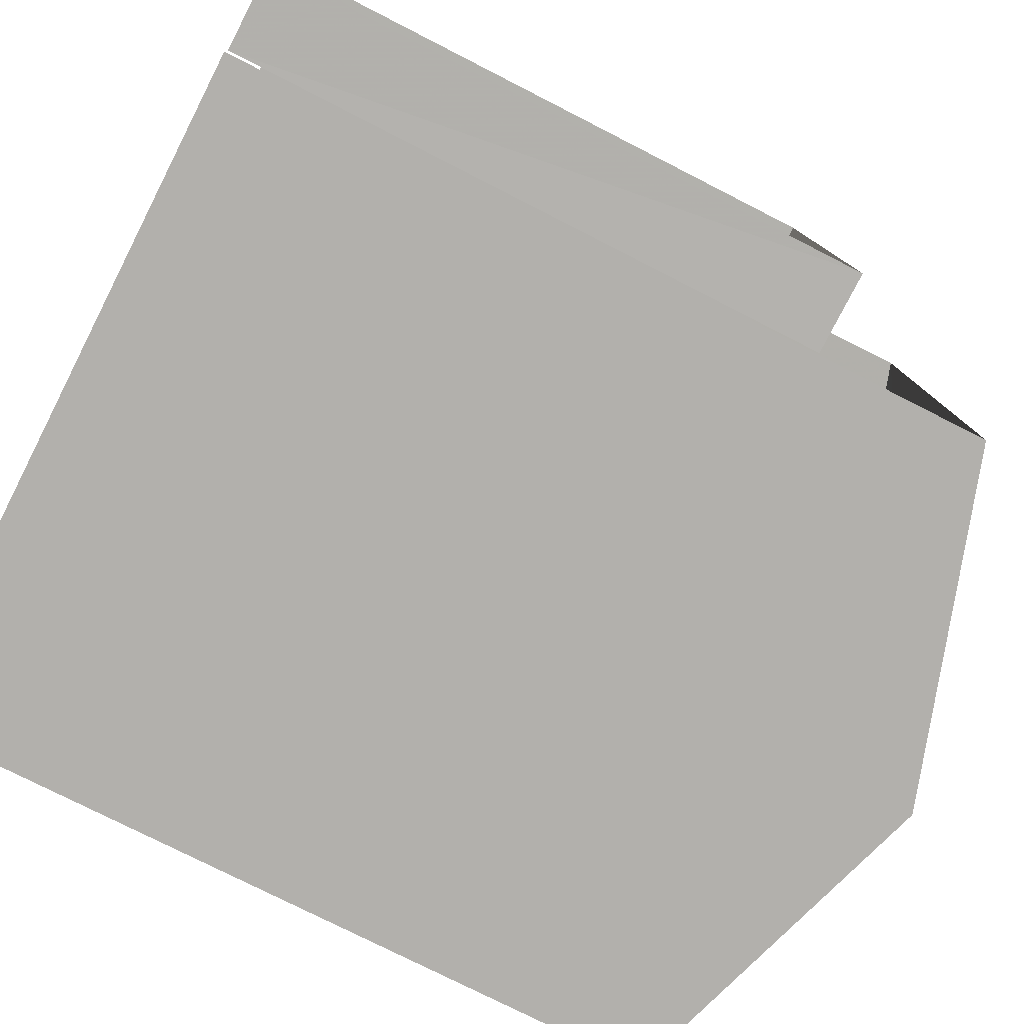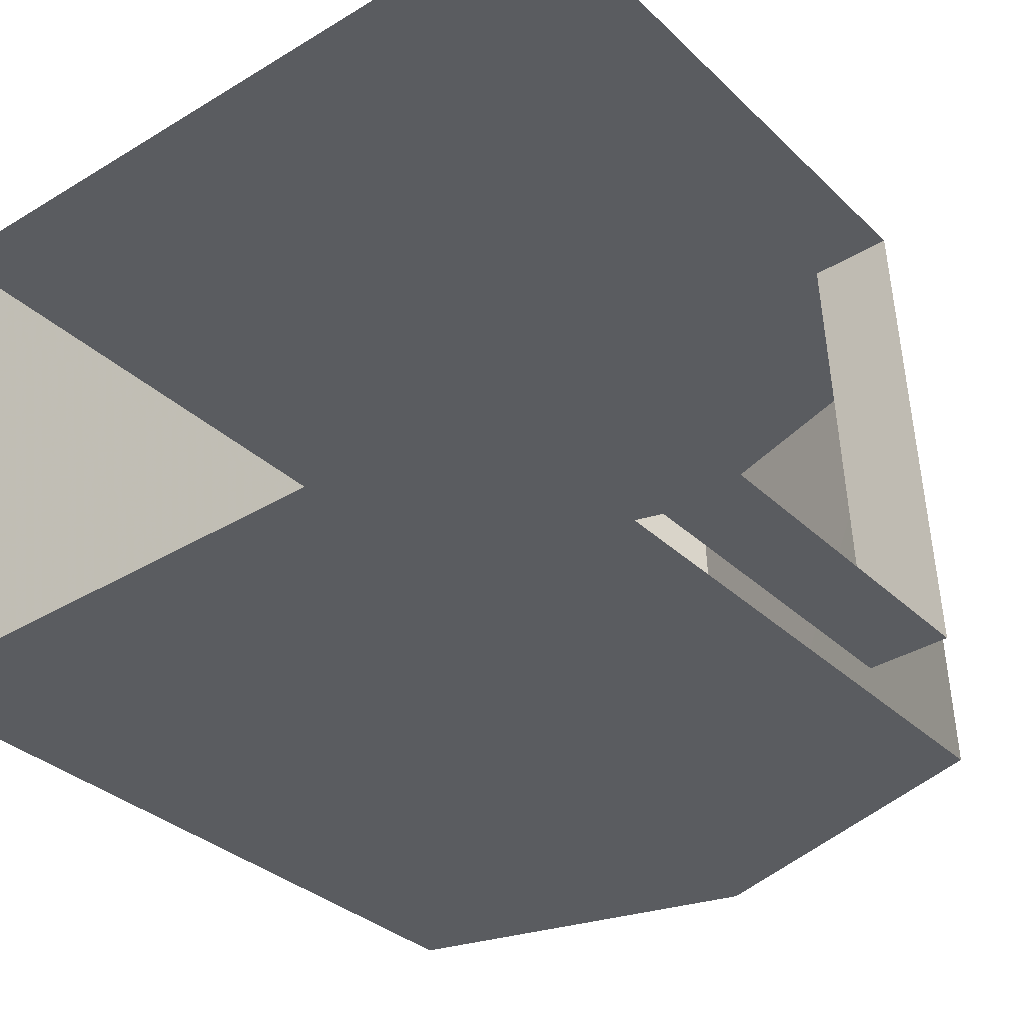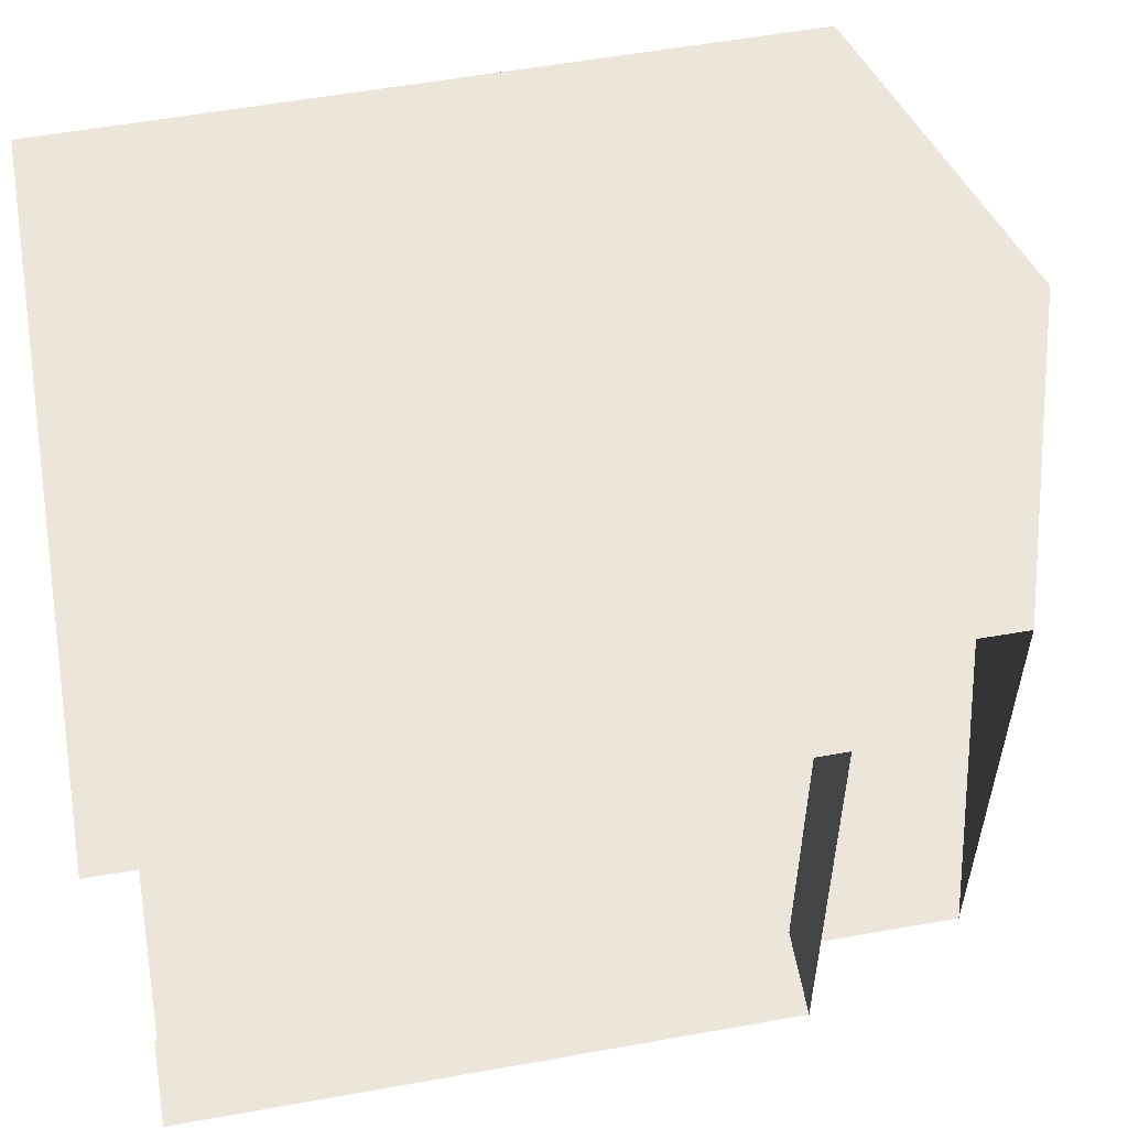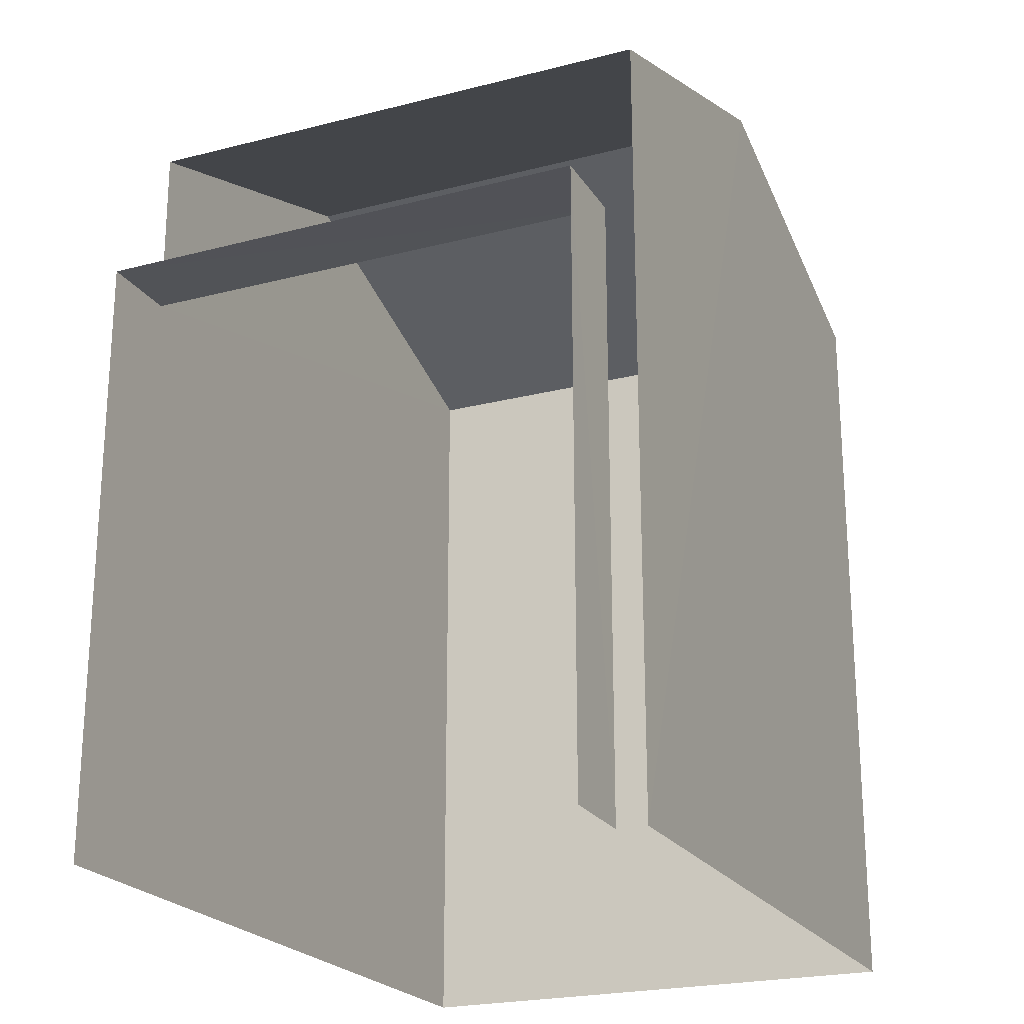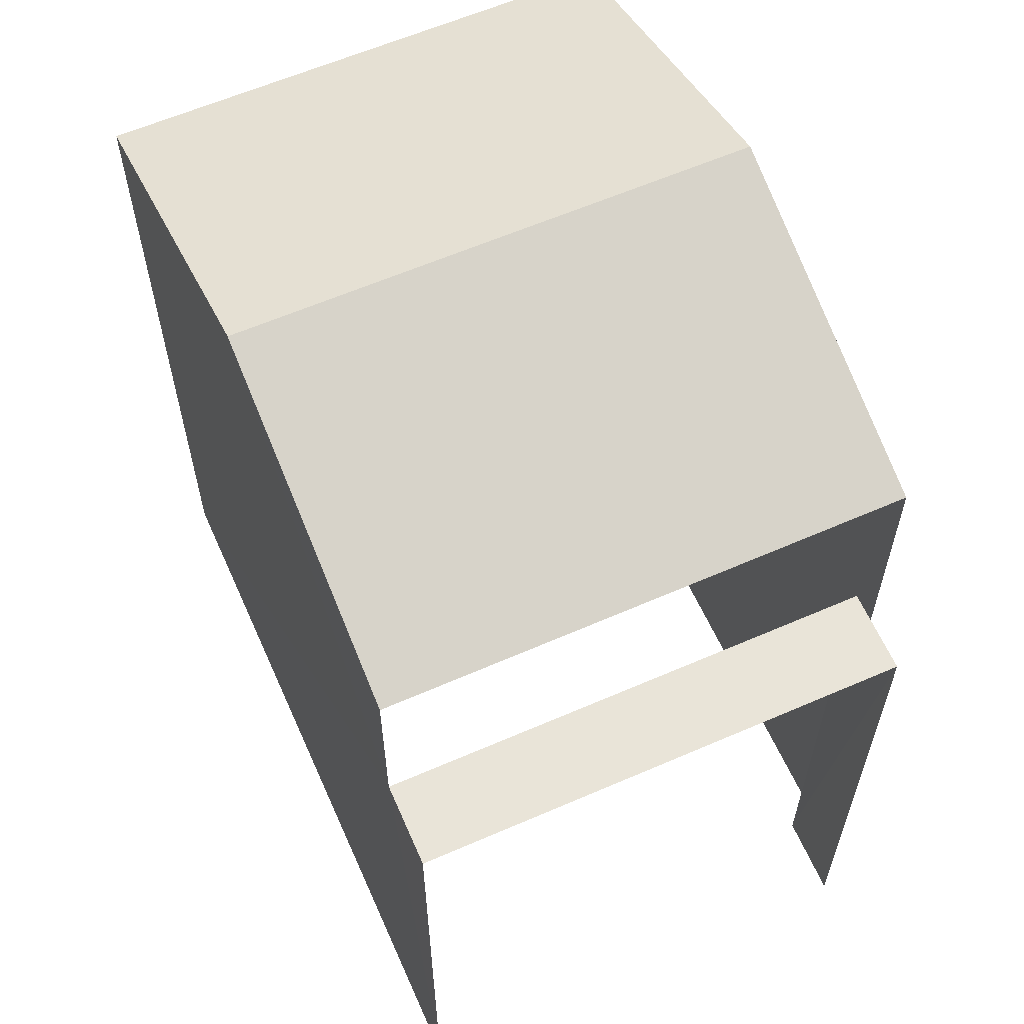
<metadata>
{"format":"obj","ext":"obj","renderer":"f3d","projection":"perspective","resolution":1024,"background":"white","views":[{"elev":-76.8,"azim":-117.0,"up":"+Y"},{"elev":-33.2,"azim":-142.0,"up":"+Y"},{"elev":58.3,"azim":-100.3,"up":"+Y"},{"elev":-22.3,"azim":-67.9,"up":"+Z"},{"elev":60.8,"azim":-115.9,"up":"+Z"}]}
</metadata>
<code>
v -3.735e+05 -1.054e+05 21.69
v -3.735e+05 -1.054e+05 21.69
v -3.735e+05 -1.054e+05 21.69
v -3.735e+05 -1.054e+05 21.69
v -3.735e+05 -1.054e+05 21.69
v -3.735e+05 -1.054e+05 21.69
v -3.735e+05 -1.054e+05 29.12
v -3.735e+05 -1.054e+05 29.12
v -3.735e+05 -1.054e+05 29.12
v -3.735e+05 -1.054e+05 29.12
v -3.735e+05 -1.054e+05 31.21
v -3.735e+05 -1.054e+05 31.22
v -3.735e+05 -1.054e+05 32.6
v -3.735e+05 -1.054e+05 32.59
v -3.735e+05 -1.054e+05 31.21
v -3.735e+05 -1.054e+05 31.22
f 1 2 3
f 3 2 4
f 4 2 5
f 2 6 5
f 2 1 7
f 1 12 7
f 7 11 10
f 7 12 11
f 9 5 6
f 9 8 5
f 7 8 9
f 7 10 8
f 11 12 13
f 14 11 13
f 13 15 14
f 13 16 15
f 5 10 4
f 4 10 15
f 5 8 10
f 15 10 14
f 14 10 11
f 2 9 6
f 2 7 9
f 12 1 13
f 1 3 13
f 3 16 13
f 16 3 4
f 15 16 4

</code>
